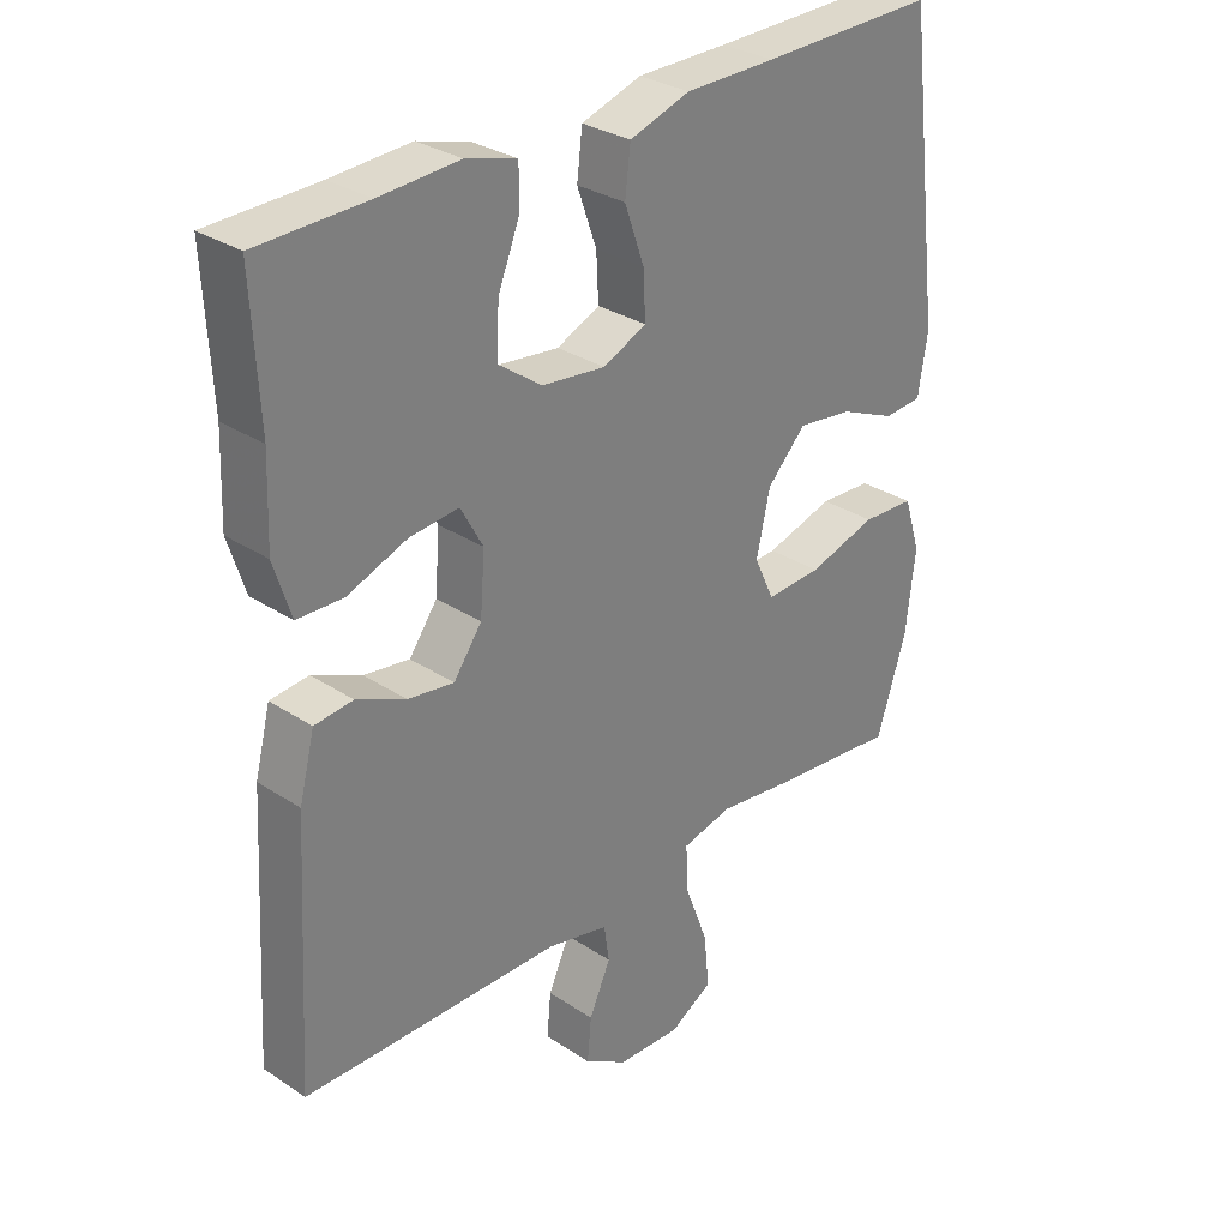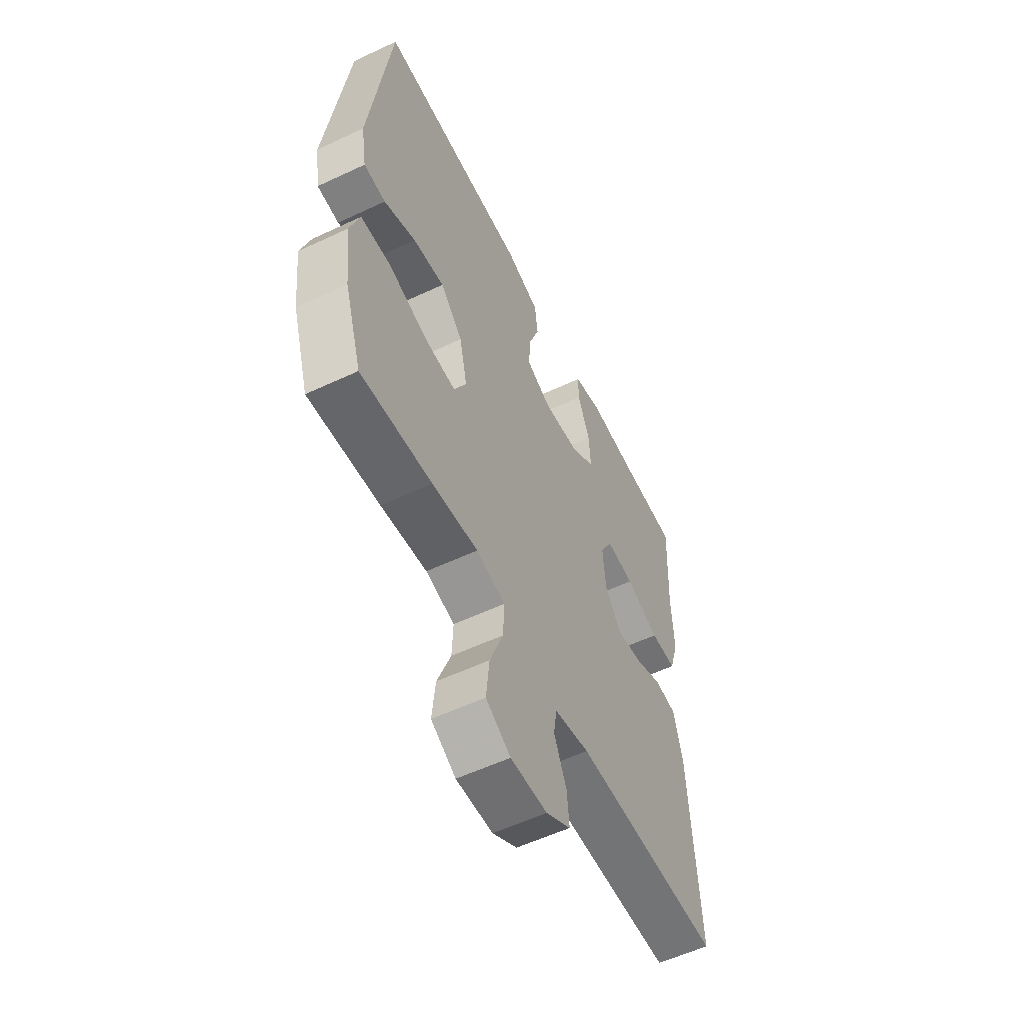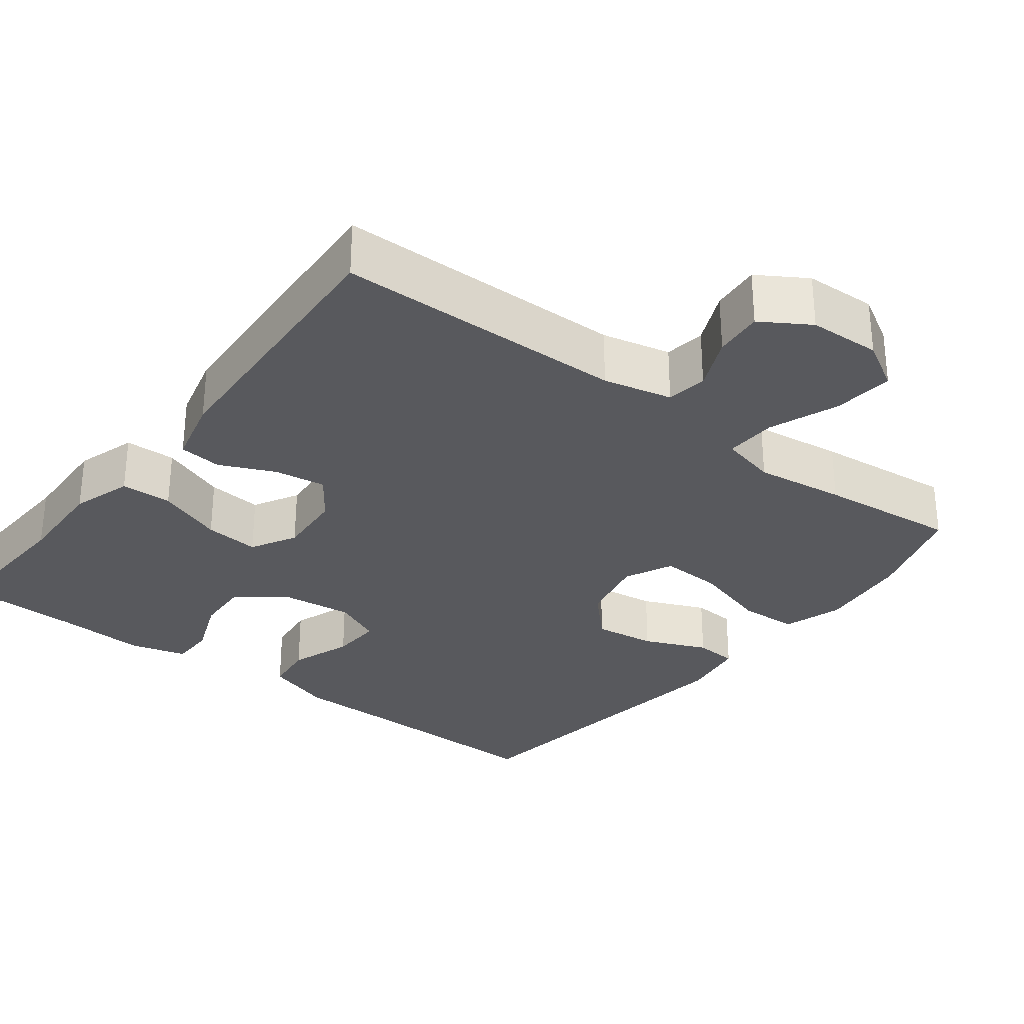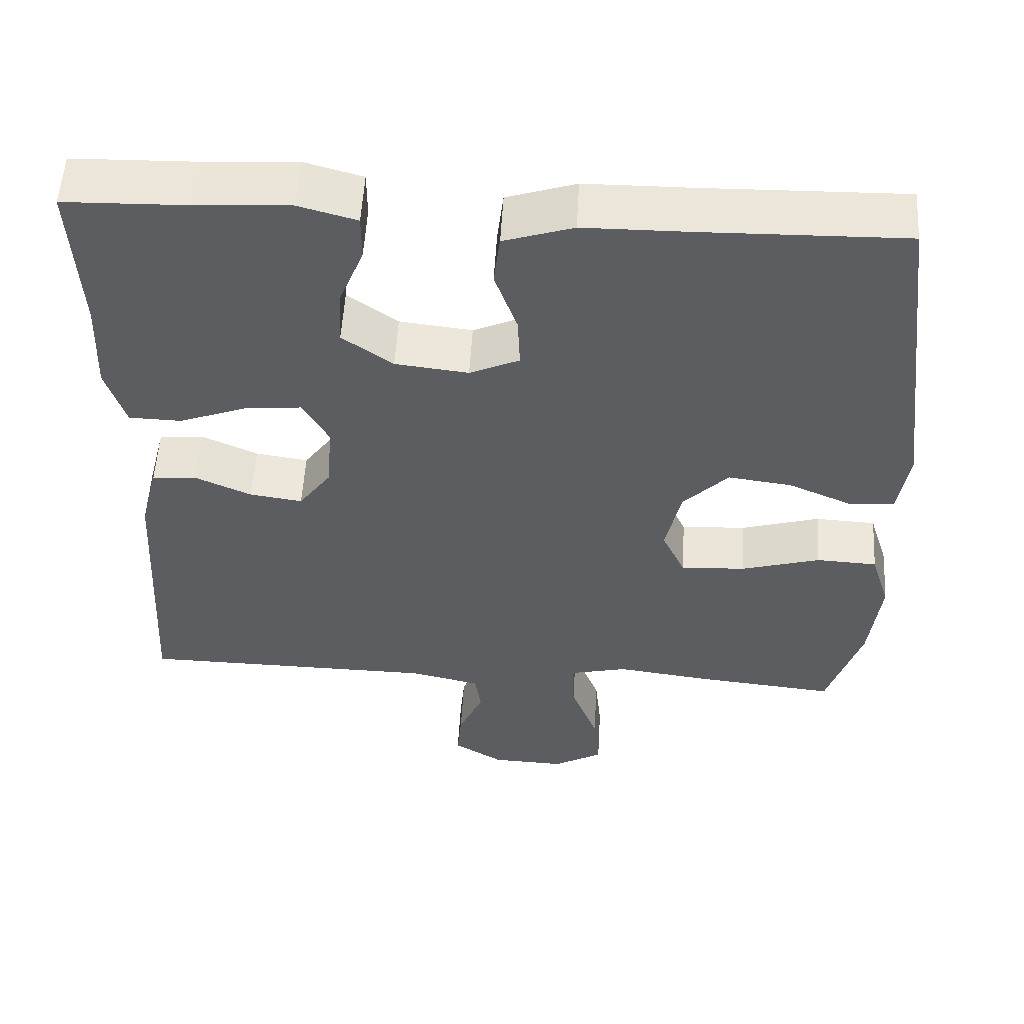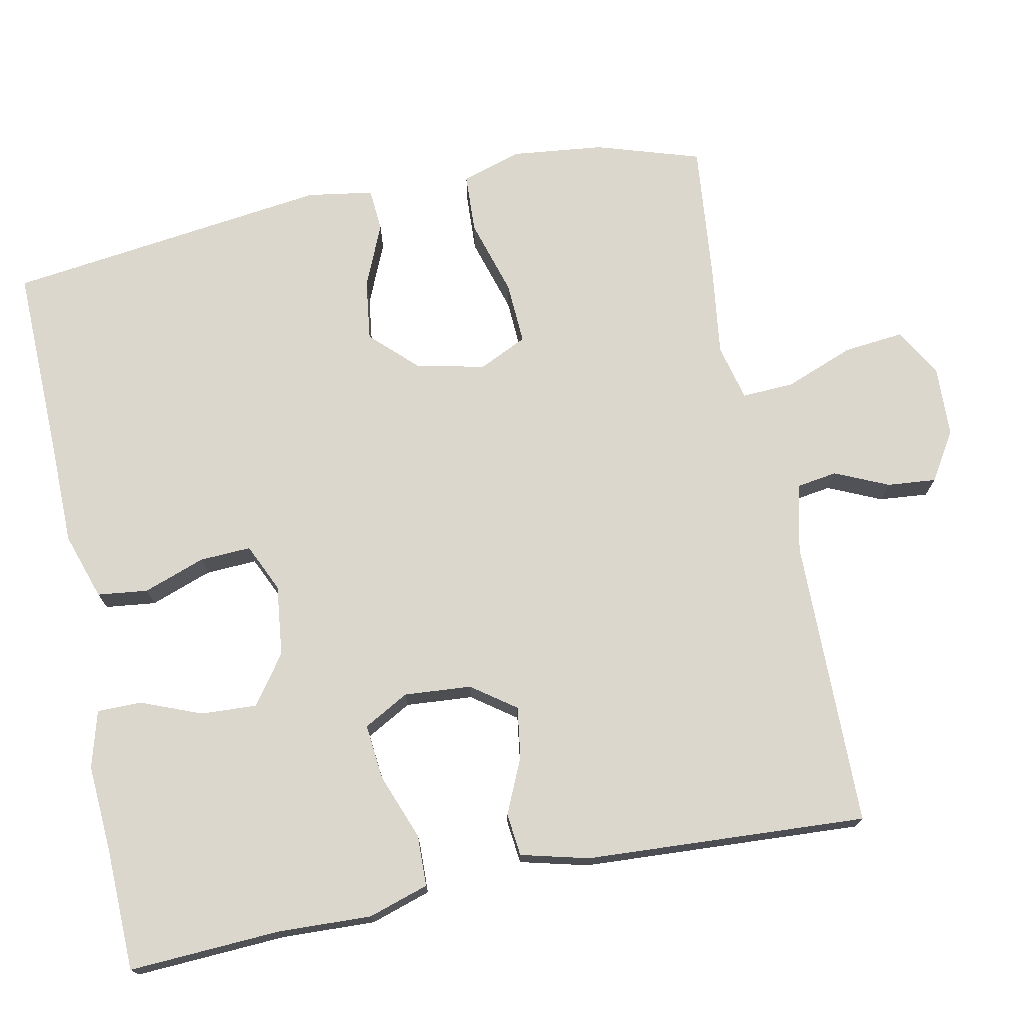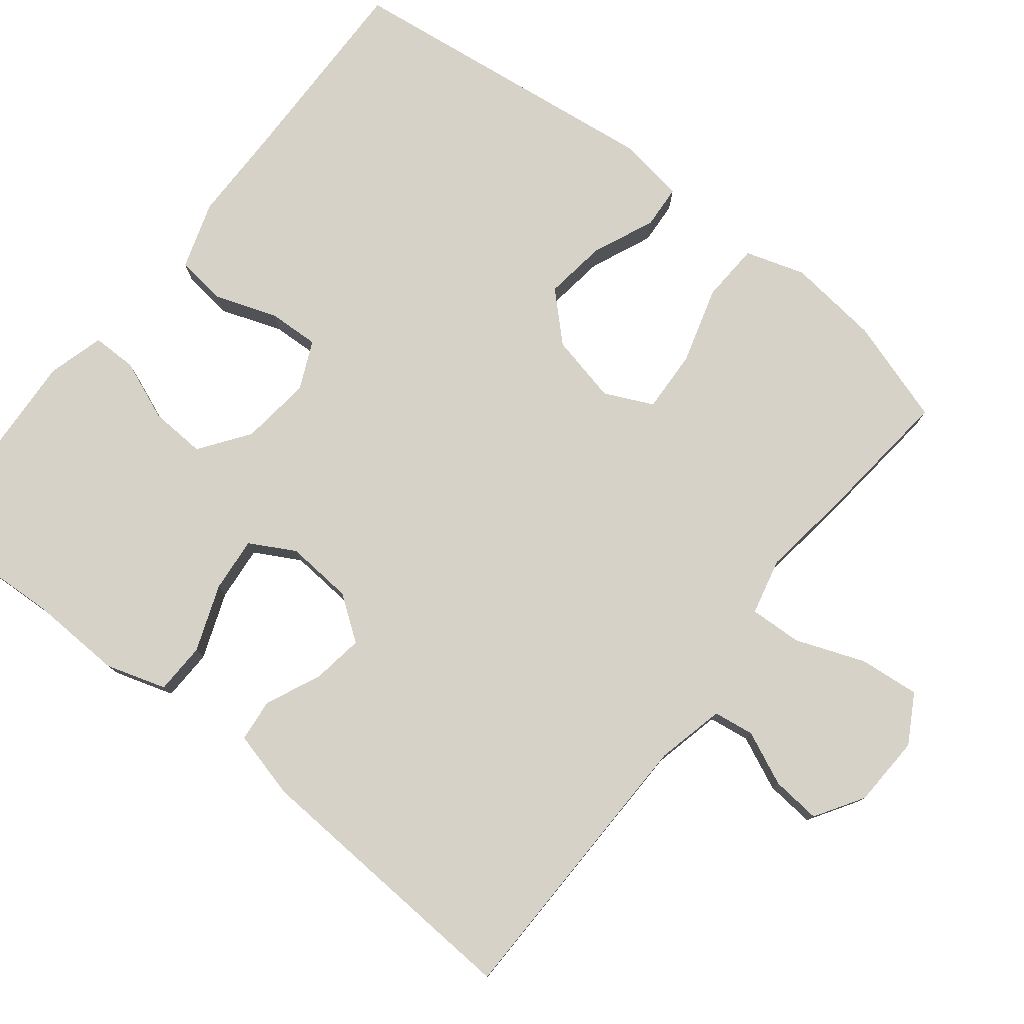
<metadata>
{"format":"obj","ext":"obj","renderer":"f3d","projection":"perspective","resolution":1024,"background":"white","views":[{"elev":30.5,"azim":133.5,"up":"+Z"},{"elev":-56.8,"azim":-63.9,"up":"+Z"},{"elev":-30.2,"azim":142.4,"up":"+Y"},{"elev":54.3,"azim":-176.7,"up":"+Z"},{"elev":73.4,"azim":78.4,"up":"+Y"},{"elev":78.2,"azim":128.3,"up":"+Y"}]}
</metadata>
<code>
v -0.5 0.07 -0.5
v -0.544 0.07 -0.362
v -0.558 0.07 -0.239
v -0.533 0.07 -0.16
v -0.455 0.07 -0.156
v -0.353 0.07 -0.186
v -0.27 0.07 -0.19
v -0.24 0.07 -0.126
v -0.26 0.07 -0.035
v -0.318 0.07 0.025
v -0.4 0.07 0.014
v -0.483 0.07 -0.022
v -0.54 0.07 -0.018
v -0.554 0.07 0.07
v -0.5 0.07 0.5
v -0.24 0.07 0.495
v -0.106 0.07 0.494
v -0.017 0.07 0.465
v -0.009 0.07 0.398
v -0.038 0.07 0.316
v -0.041 0.07 0.248
v 0.023 0.07 0.219
v 0.117 0.07 0.23
v 0.182 0.07 0.277
v 0.178 0.07 0.351
v 0.146 0.07 0.431
v 0.146 0.07 0.49
v 0.221 0.07 0.511
v 0.339 0.07 0.504
v 0.5 0.07 0.5
v 0.49 0.07 0.299
v 0.495 0.07 0.175
v 0.47 0.07 0.095
v 0.402 0.07 0.093
v 0.314 0.07 0.126
v 0.241 0.07 0.133
v 0.208 0.07 0.073
v 0.215 0.07 -0.016
v 0.257 0.07 -0.074
v 0.325 0.07 -0.064
v 0.398 0.07 -0.031
v 0.455 0.07 -0.037
v 0.478 0.07 -0.127
v 0.5 0.07 -0.5
v 0.116 0.07 -0.506
v 0.025 0.07 -0.527
v 0.017 0.07 -0.581
v 0.049 0.07 -0.652
v 0.055 0.07 -0.717
v -0.009 0.07 -0.757
v -0.104 0.07 -0.761
v -0.168 0.07 -0.724
v -0.16 0.07 -0.644
v -0.125 0.07 -0.552
v -0.122 0.07 -0.483
v -0.197 0.07 -0.465
v -0.316 0.07 -0.481
v -0.5 0 -0.5
v -0.544 0 -0.362
v -0.558 0 -0.239
v -0.533 0 -0.16
v -0.455 0 -0.156
v -0.353 0 -0.186
v -0.27 0 -0.19
v -0.24 0 -0.126
v -0.26 0 -0.035
v -0.318 0 0.025
v -0.4 0 0.014
v -0.483 0 -0.022
v -0.54 0 -0.018
v -0.554 0 0.07
v -0.5 0 0.5
v -0.24 0 0.495
v -0.106 0 0.494
v -0.017 0 0.465
v -0.009 0 0.398
v -0.038 0 0.316
v -0.041 0 0.248
v 0.023 0 0.219
v 0.117 0 0.23
v 0.182 0 0.277
v 0.178 0 0.351
v 0.146 0 0.431
v 0.146 0 0.49
v 0.221 0 0.511
v 0.339 0 0.504
v 0.5 0 0.5
v 0.49 0 0.299
v 0.495 0 0.175
v 0.47 0 0.095
v 0.402 0 0.093
v 0.314 0 0.126
v 0.241 0 0.133
v 0.208 0 0.073
v 0.215 0 -0.016
v 0.257 0 -0.074
v 0.325 0 -0.064
v 0.398 0 -0.031
v 0.455 0 -0.037
v 0.478 0 -0.127
v 0.5 0 -0.5
v 0.116 0 -0.506
v 0.025 0 -0.527
v 0.017 0 -0.581
v 0.049 0 -0.652
v 0.055 0 -0.717
v -0.009 0 -0.757
v -0.104 0 -0.761
v -0.168 0 -0.724
v -0.16 0 -0.644
v -0.125 0 -0.552
v -0.122 0 -0.483
v -0.197 0 -0.465
v -0.316 0 -0.481
f 4 5 6
f 3 4 6
f 2 3 6
f 1 2 6
f 57 1 6
f 56 57 6
f 55 56 6 7
f 52 53 54
f 51 52 54
f 50 51 54
f 49 50 54
f 48 49 54
f 47 48 54
f 46 47 54 55
f 55 7 8
f 46 55 8
f 45 46 8
f 43 44 45
f 42 43 45
f 41 42 45
f 40 41 45
f 39 40 45
f 45 8 9
f 39 45 9
f 38 39 9
f 33 34 35
f 32 33 35
f 31 32 35
f 31 35 36
f 30 31 36
f 29 30 36
f 27 28 29
f 26 27 29
f 25 26 29
f 29 36 37
f 25 29 37
f 24 25 37
f 18 19 20
f 17 18 20
f 16 17 20
f 16 20 21
f 15 16 21
f 14 15 21
f 13 14 21
f 12 13 21
f 11 12 21
f 10 11 21 22
f 10 22 23
f 9 10 23
f 38 9 23
f 23 24 37 38
f 63 62 61
f 63 61 60
f 63 60 59
f 63 59 58
f 63 58 114
f 63 114 113
f 64 63 113 112
f 111 110 109
f 111 109 108
f 111 108 107
f 111 107 106
f 111 106 105
f 111 105 104
f 112 111 104 103
f 65 64 112
f 65 112 103
f 65 103 102
f 102 101 100
f 102 100 99
f 102 99 98
f 102 98 97
f 102 97 96
f 66 65 102
f 66 102 96
f 66 96 95
f 92 91 90
f 92 90 89
f 92 89 88
f 93 92 88
f 93 88 87
f 93 87 86
f 86 85 84
f 86 84 83
f 86 83 82
f 94 93 86
f 94 86 82
f 94 82 81
f 77 76 75
f 77 75 74
f 77 74 73
f 78 77 73
f 78 73 72
f 78 72 71
f 78 71 70
f 78 70 69
f 78 69 68
f 79 78 68 67
f 80 79 67
f 80 67 66
f 80 66 95
f 95 94 81 80
f 1 58 59 2
f 2 59 60 3
f 3 60 61 4
f 4 61 62 5
f 5 62 63 6
f 6 63 64 7
f 7 64 65 8
f 8 65 66 9
f 9 66 67 10
f 10 67 68 11
f 11 68 69 12
f 12 69 70 13
f 13 70 71 14
f 14 71 72 15
f 15 72 73 16
f 16 73 74 17
f 17 74 75 18
f 18 75 76 19
f 19 76 77 20
f 20 77 78 21
f 21 78 79 22
f 22 79 80 23
f 23 80 81 24
f 24 81 82 25
f 25 82 83 26
f 26 83 84 27
f 27 84 85 28
f 28 85 86 29
f 29 86 87 30
f 30 87 88 31
f 31 88 89 32
f 32 89 90 33
f 33 90 91 34
f 34 91 92 35
f 35 92 93 36
f 36 93 94 37
f 37 94 95 38
f 38 95 96 39
f 39 96 97 40
f 40 97 98 41
f 41 98 99 42
f 42 99 100 43
f 43 100 101 44
f 44 101 102 45
f 45 102 103 46
f 46 103 104 47
f 47 104 105 48
f 48 105 106 49
f 49 106 107 50
f 50 107 108 51
f 51 108 109 52
f 52 109 110 53
f 53 110 111 54
f 54 111 112 55
f 55 112 113 56
f 56 113 114 57
f 57 114 58 1

</code>
